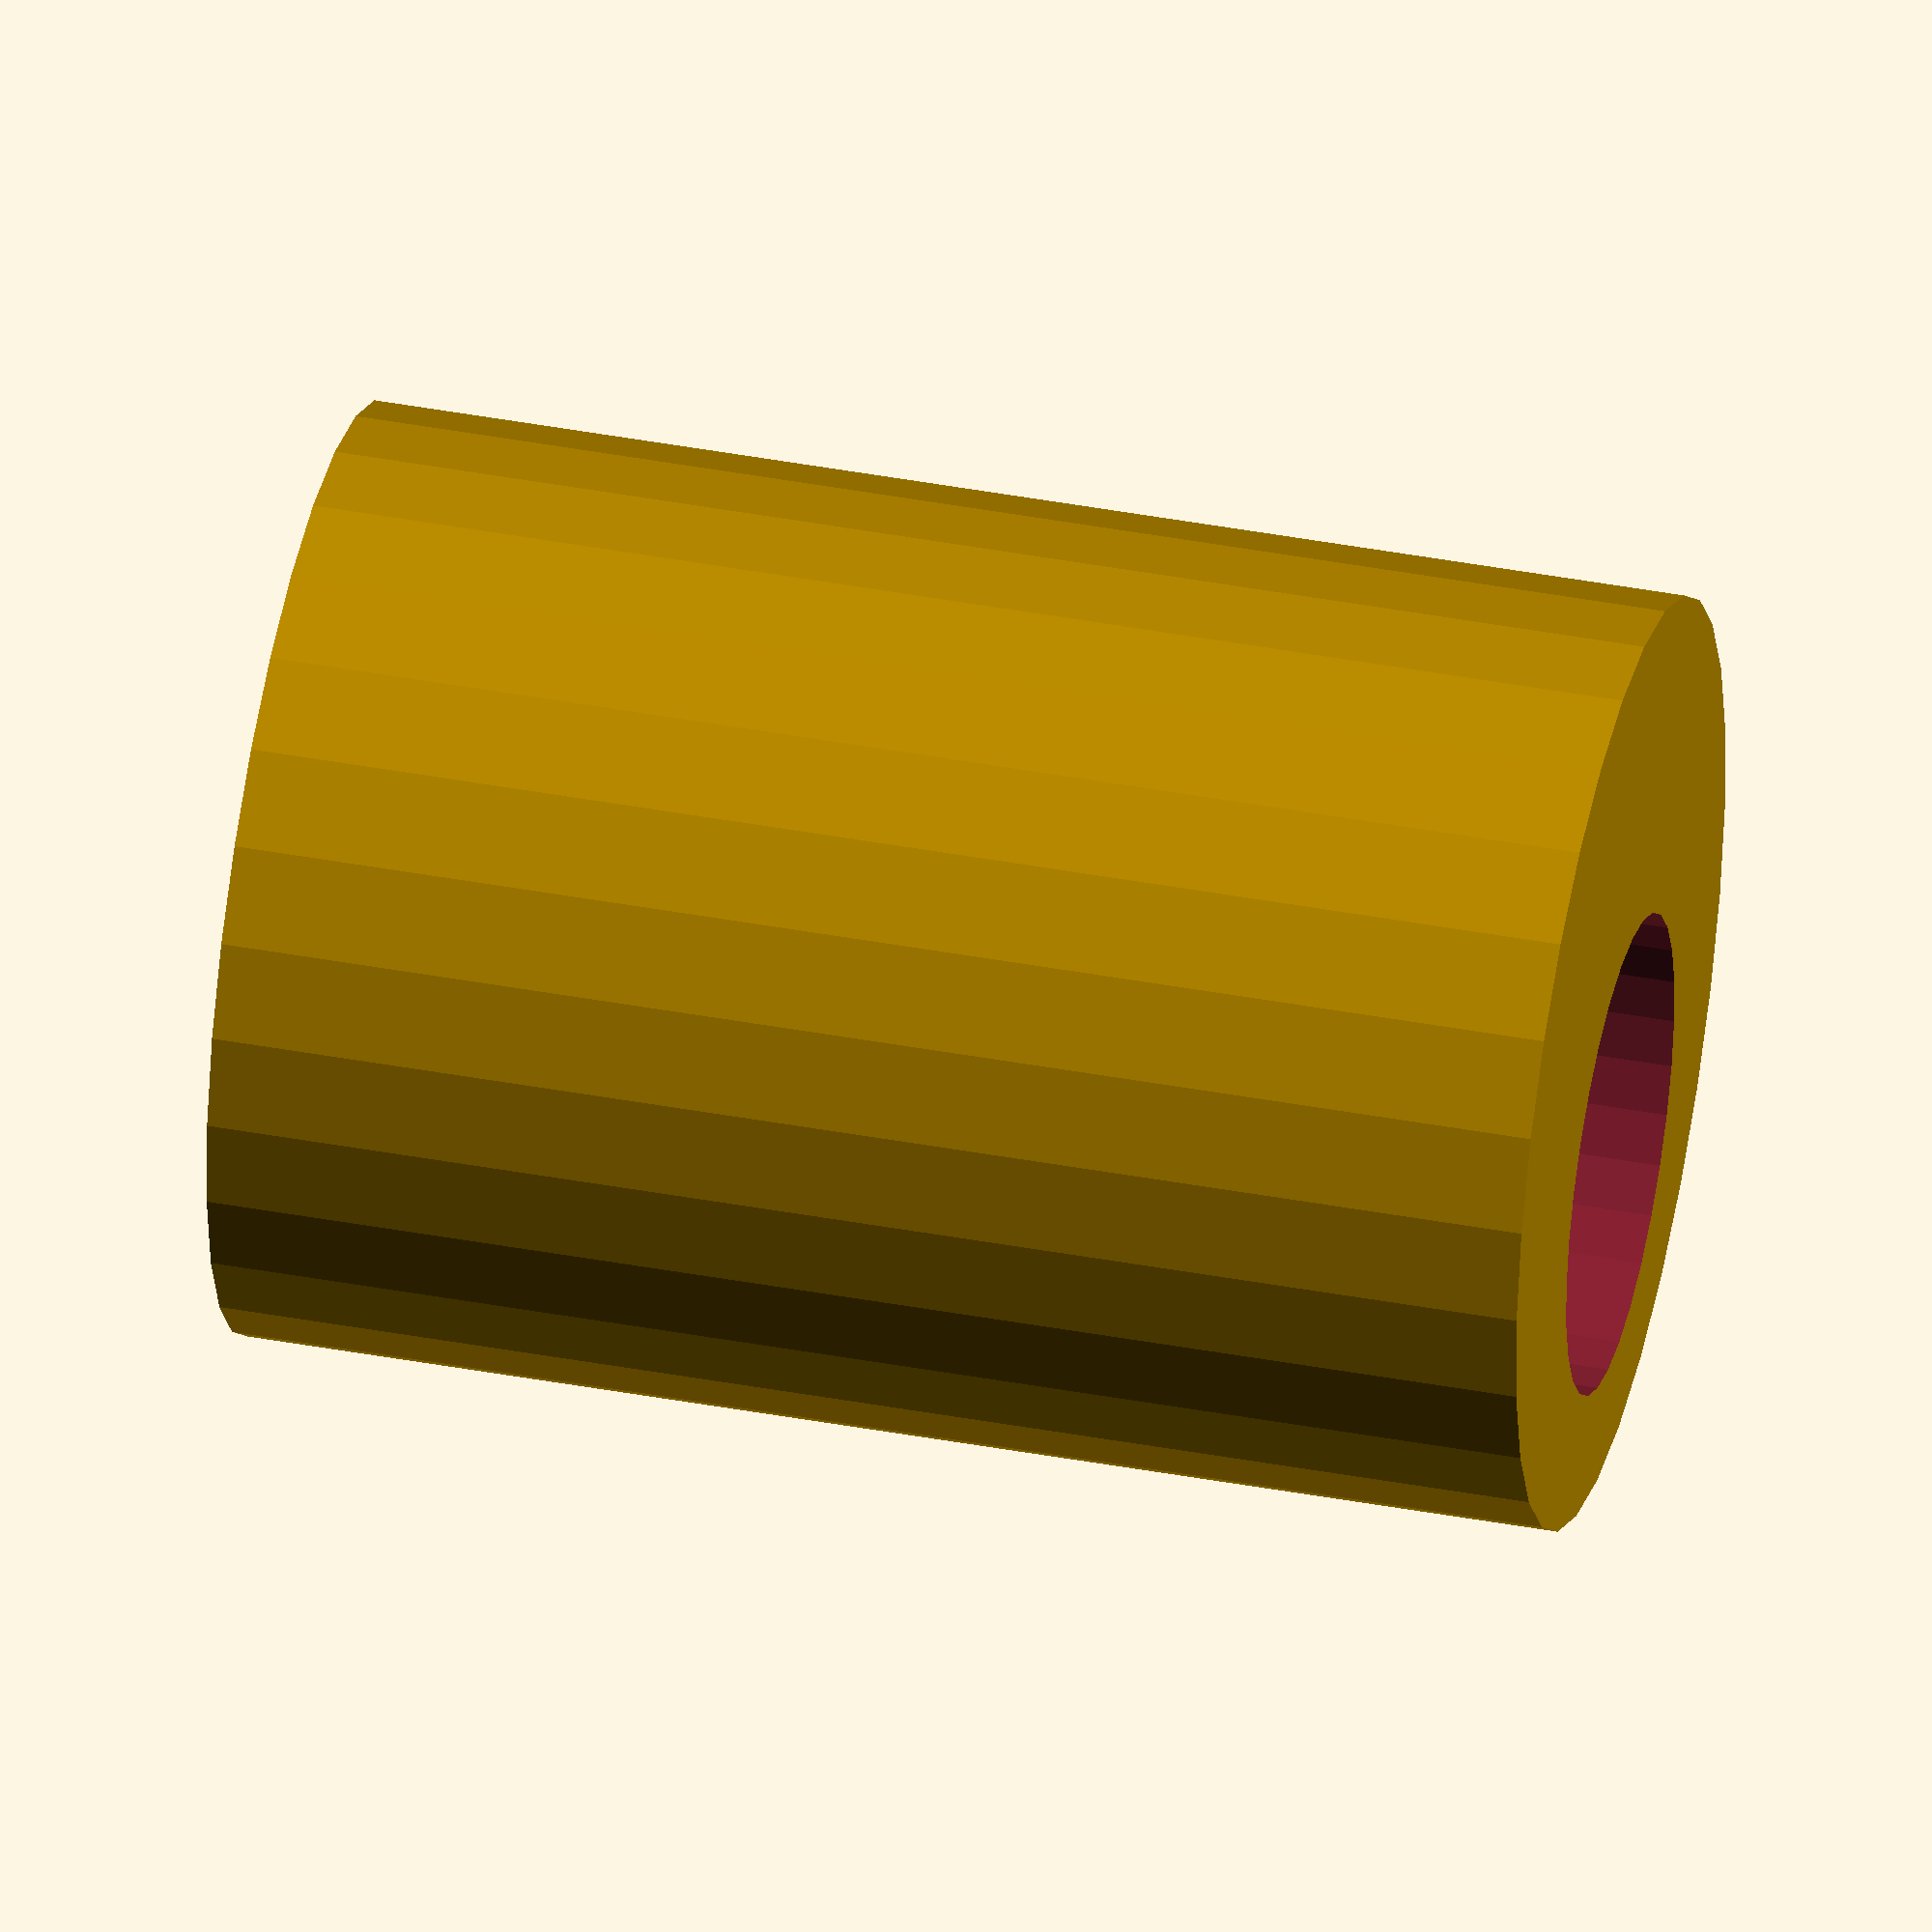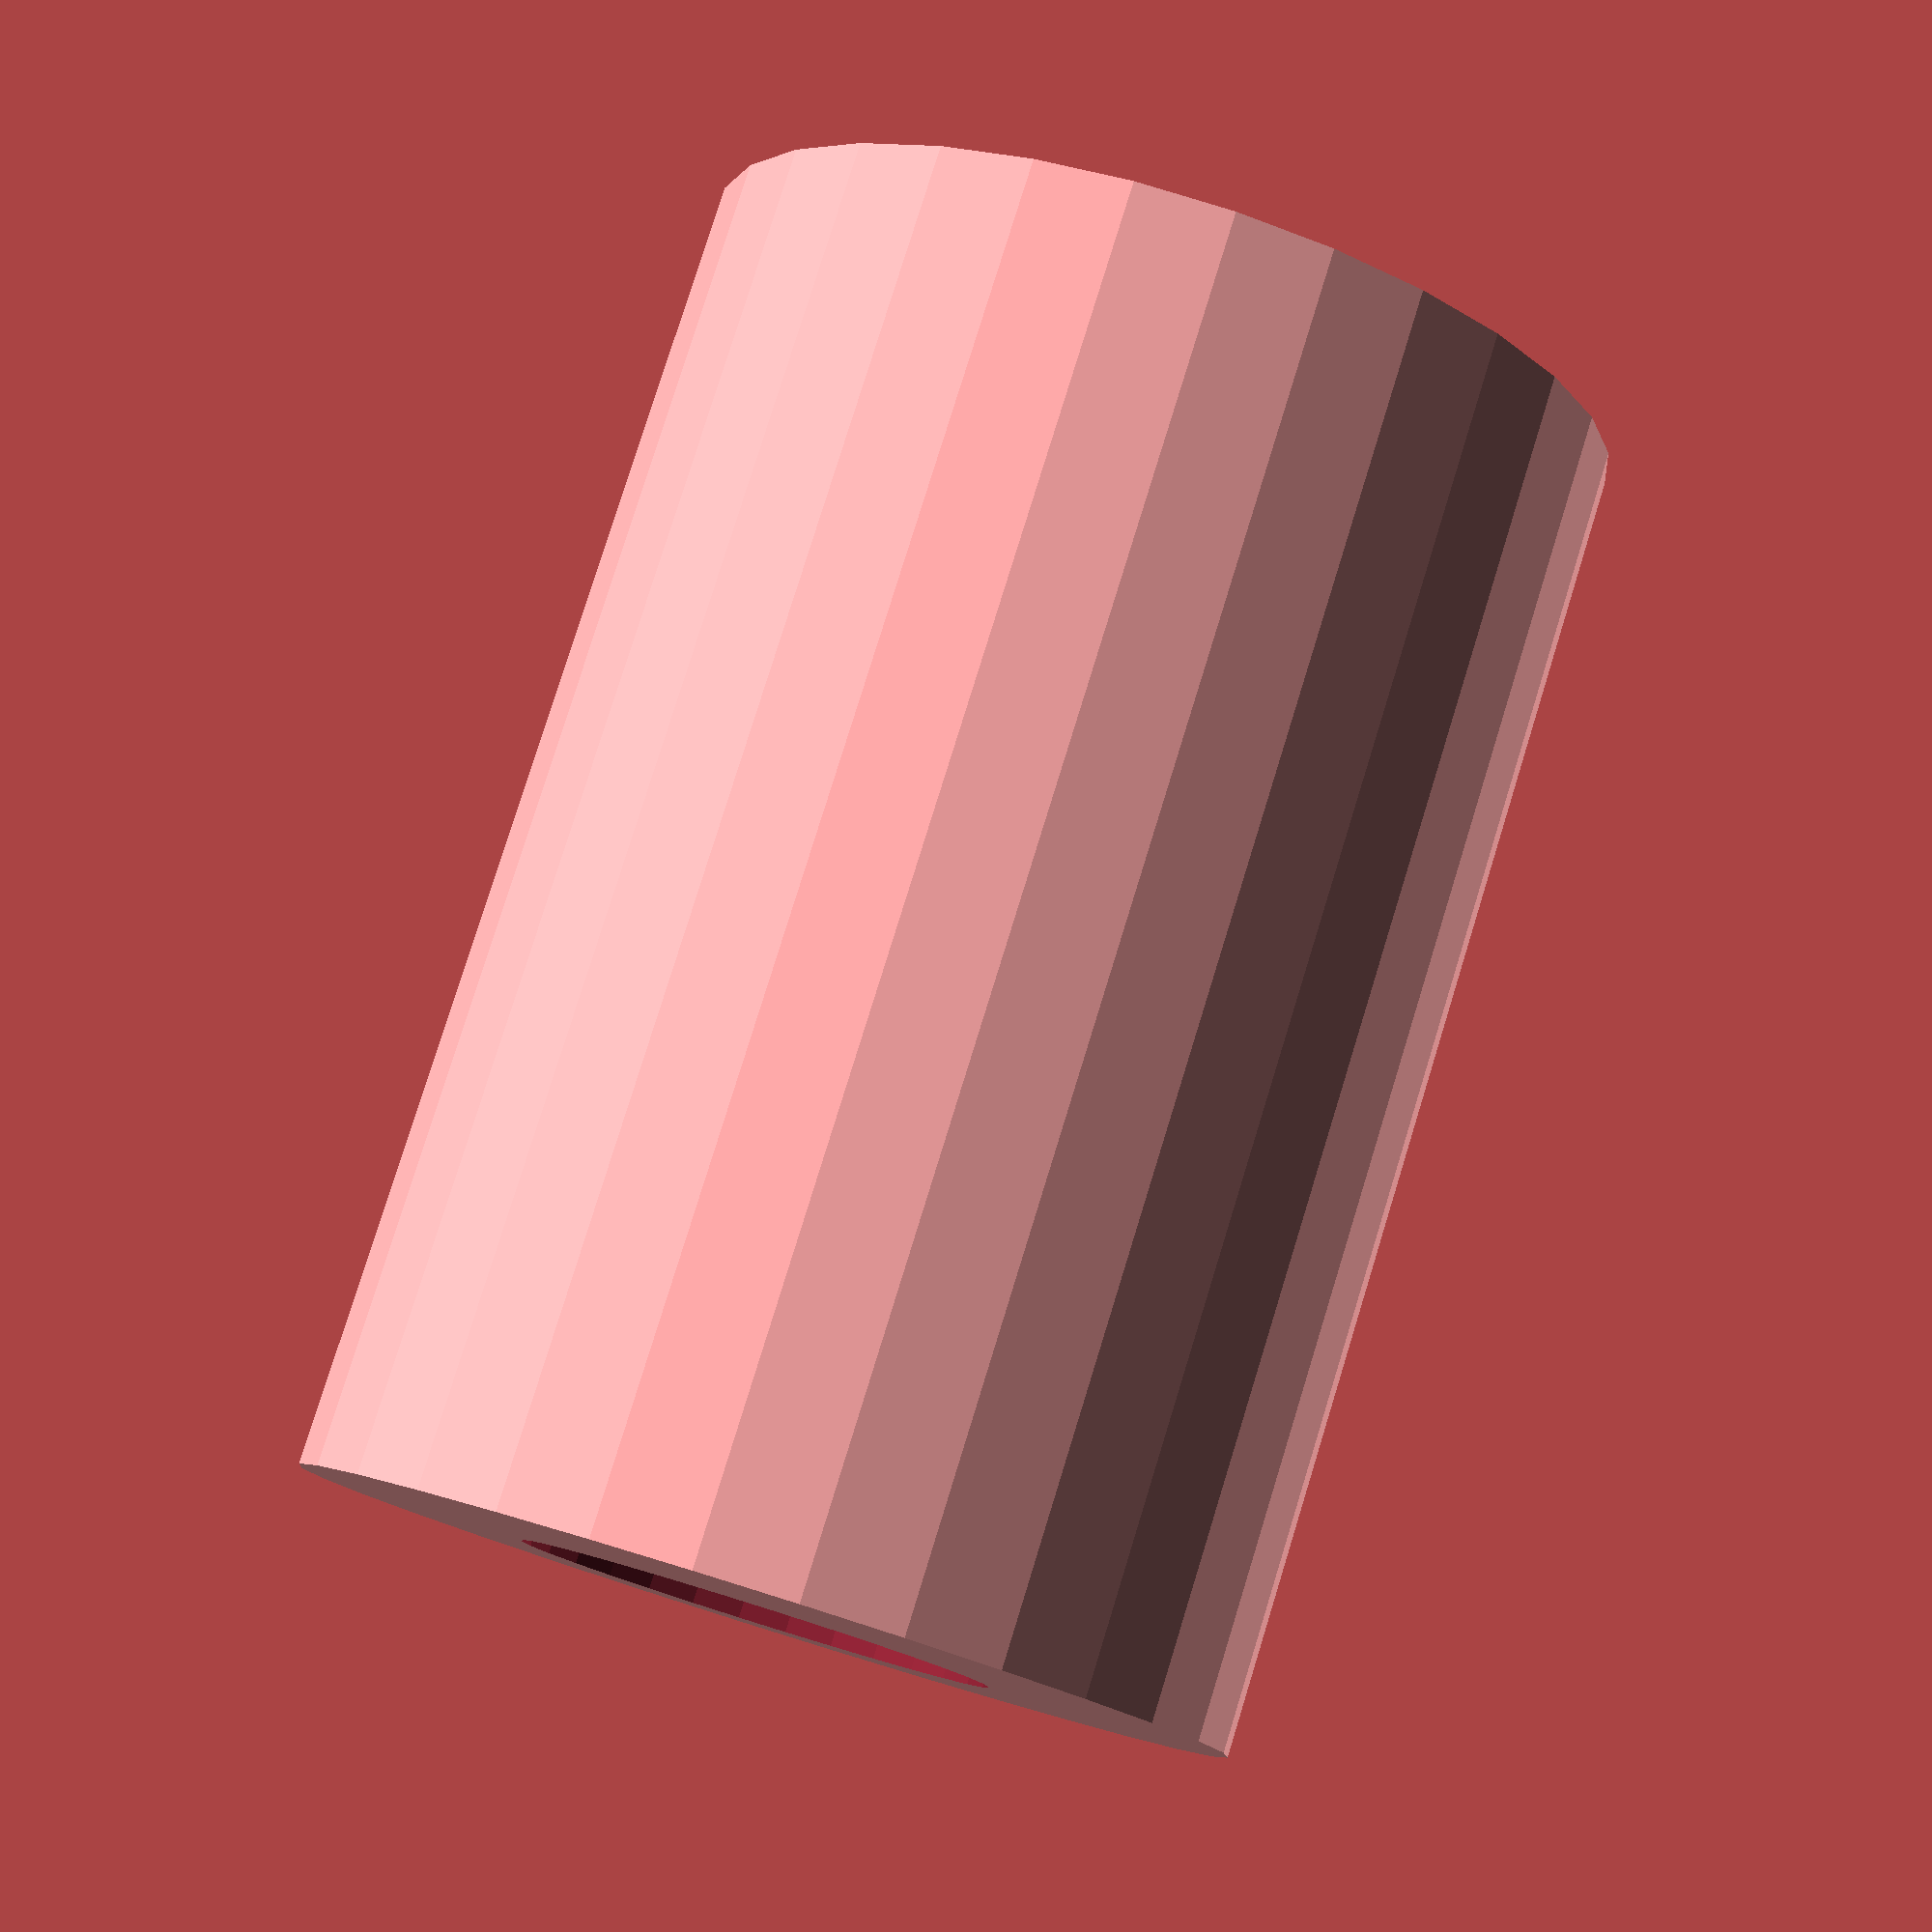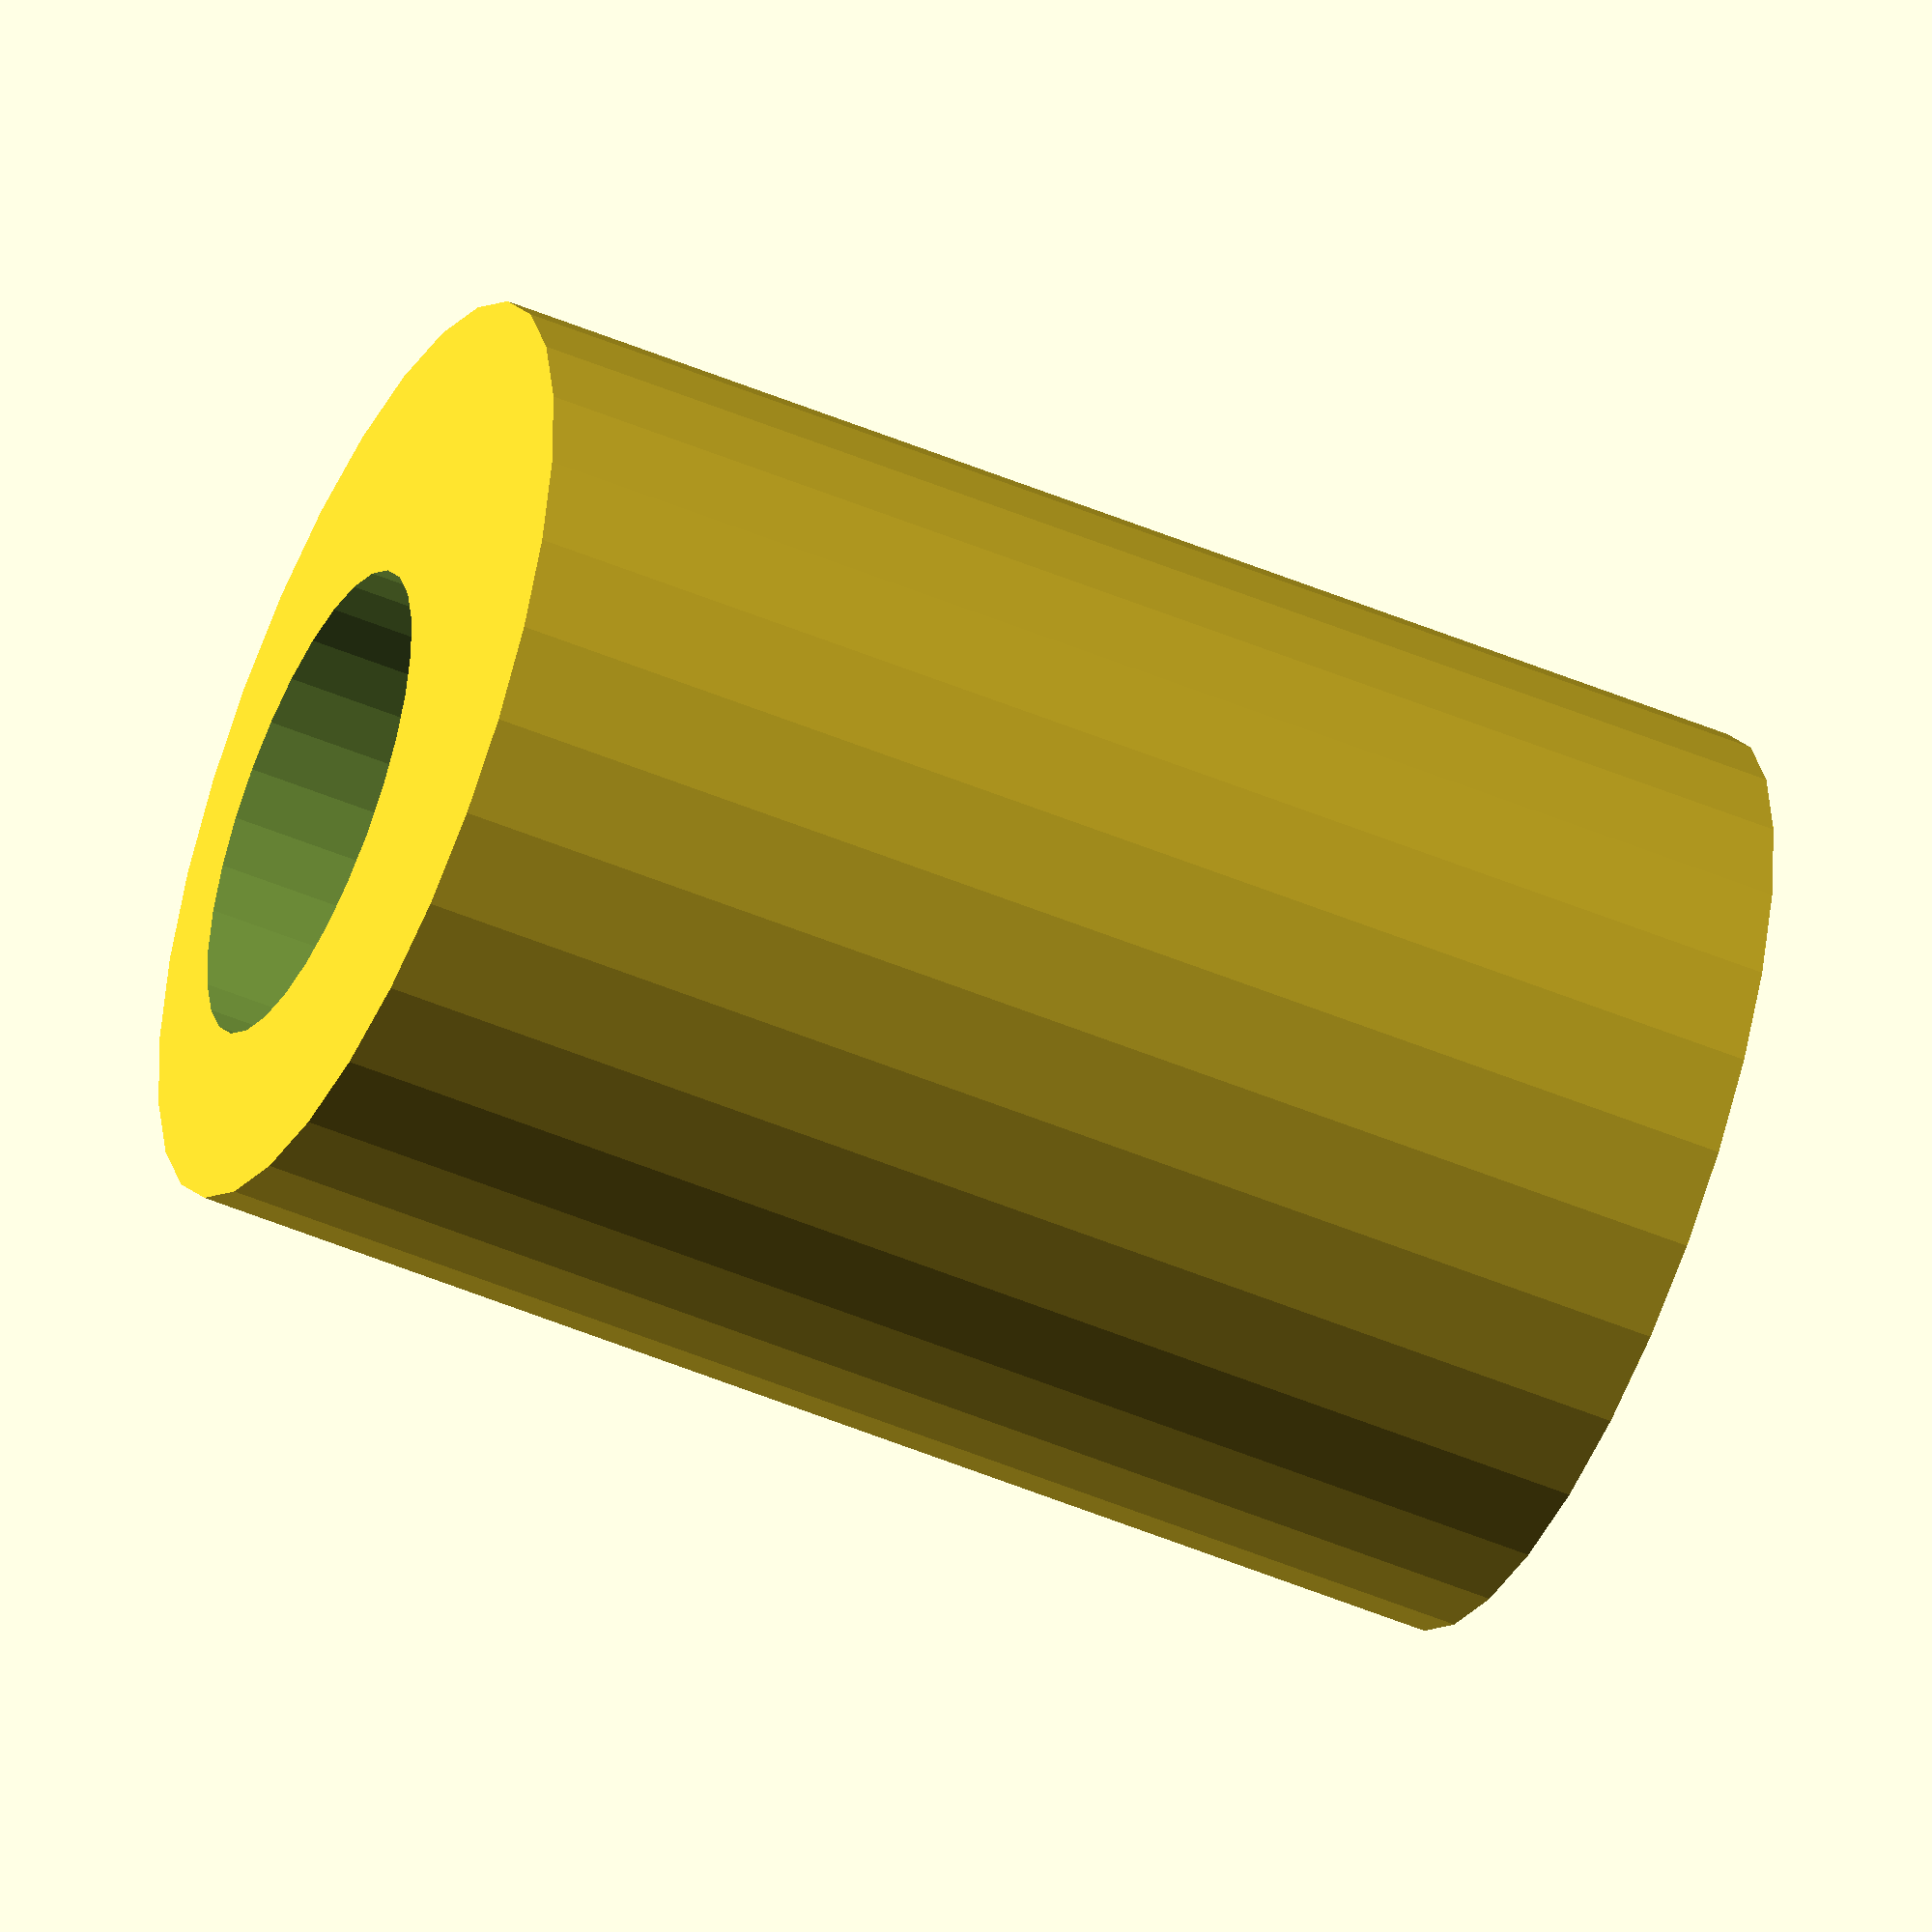
<openscad>

//pezzo finito ma senza cambio parametri

/*camicia();

module camicia(R,R1,H,H1,resolution) {
difference(){
    ce(30,85,30);
   translate([7.5,0,0])
    ci(15.5,90,30);
}

module ci(R,H,resolution)
 cylinder(r=R,h=H1,$fn=resolution,center=true);
module ce(R1,H,resolution)
 cylinder(r=R1,h=H,fn=resolution,center=true);
 } 
 */
camicia(15.5,30,85,30);

module camicia(Ri,Re,H,resolution) {
difference(){
    ce(Re,H,resolution);
   translate([7.5,0,0])
    ci(Ri,H,resolution);
}

module ci(Ri,H,resolution)
 cylinder(r=Ri,h=H+2,$fn=resolution,center=true);
module ce(Re,H,resolution)
 cylinder(r=Re,h=H,$fn=resolution,center=true);
 }
</openscad>
<views>
elev=319.0 azim=91.0 roll=282.8 proj=o view=solid
elev=100.4 azim=263.4 roll=342.8 proj=p view=wireframe
elev=230.5 azim=19.9 roll=114.7 proj=o view=wireframe
</views>
